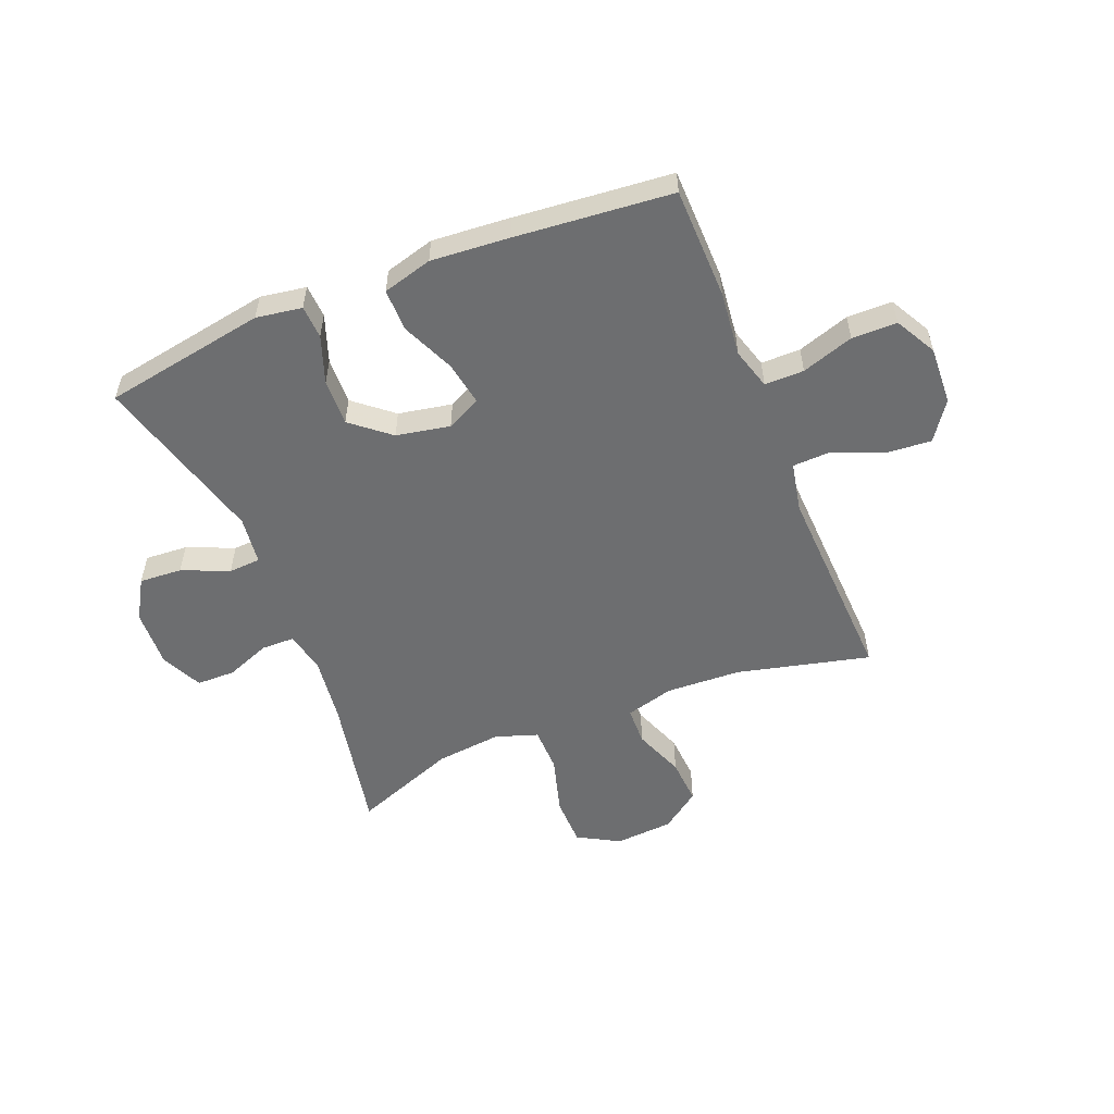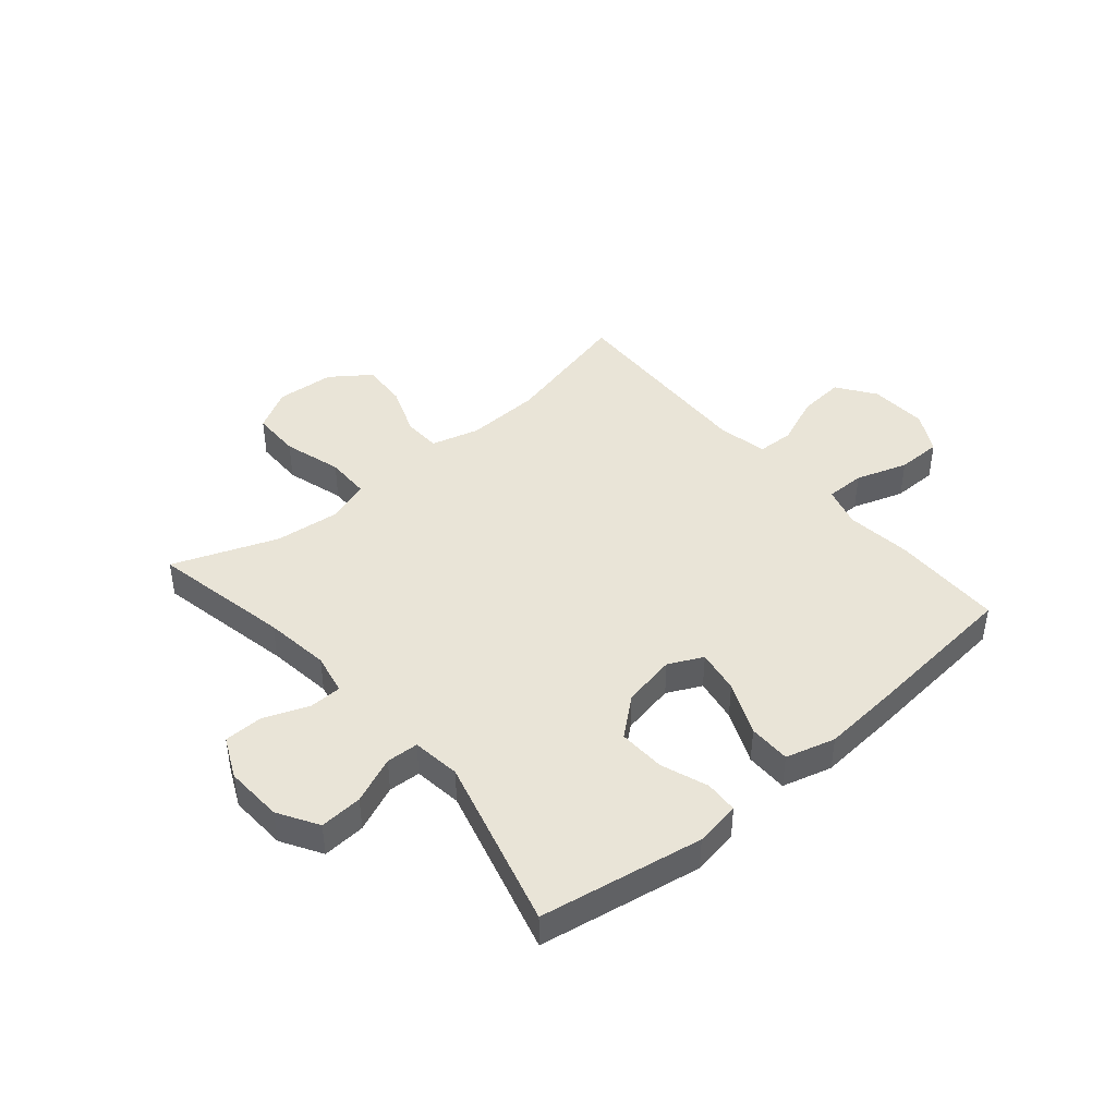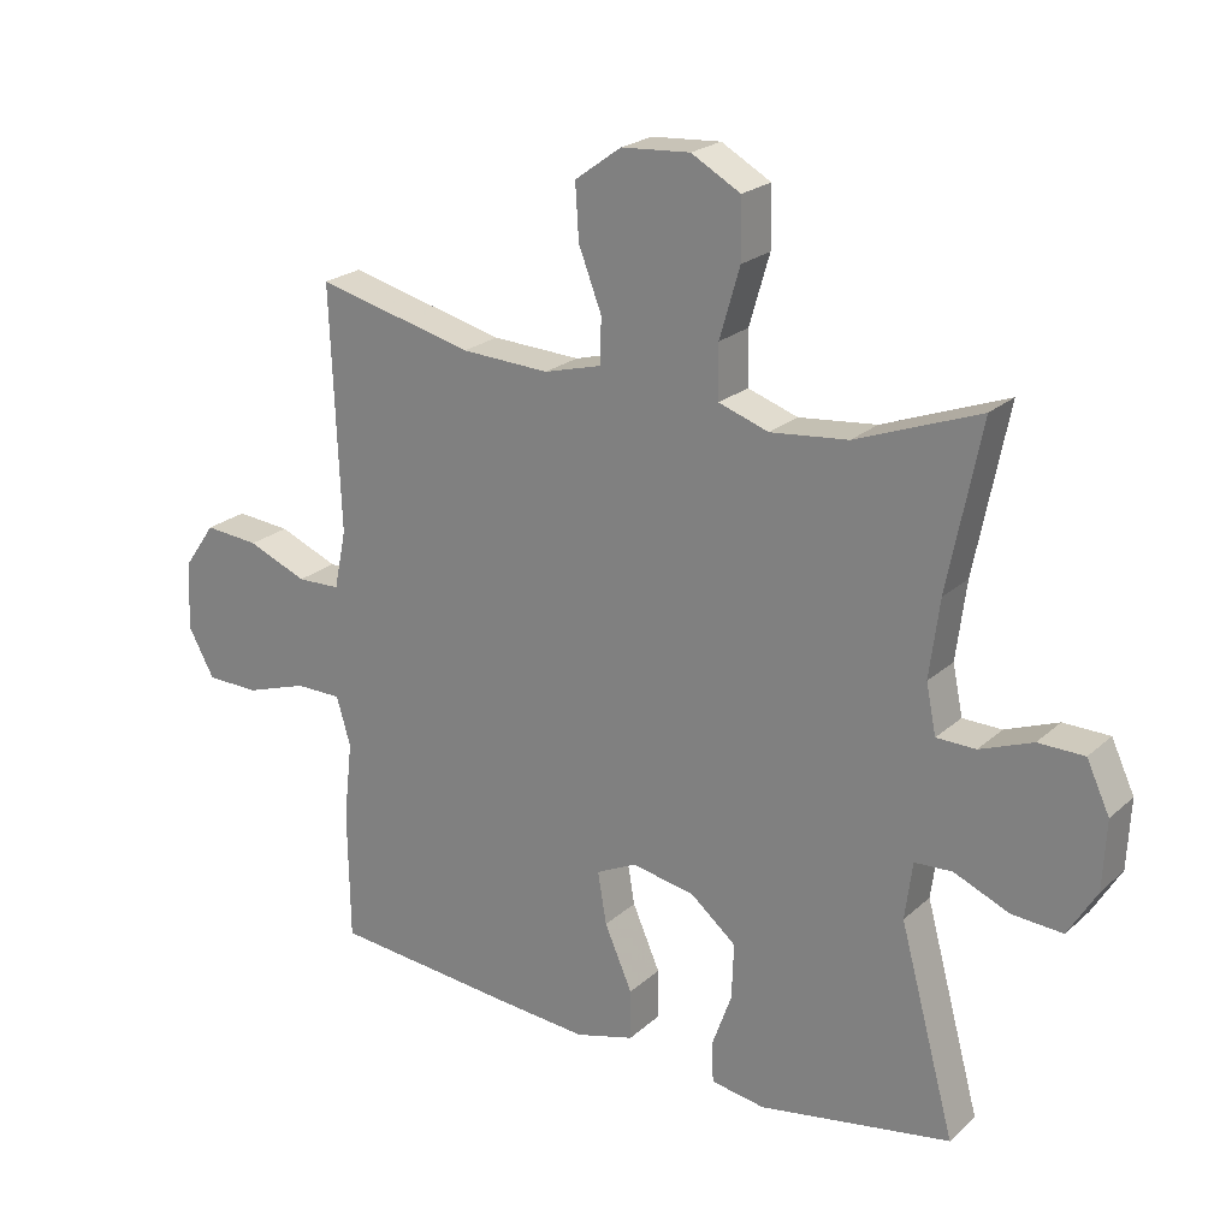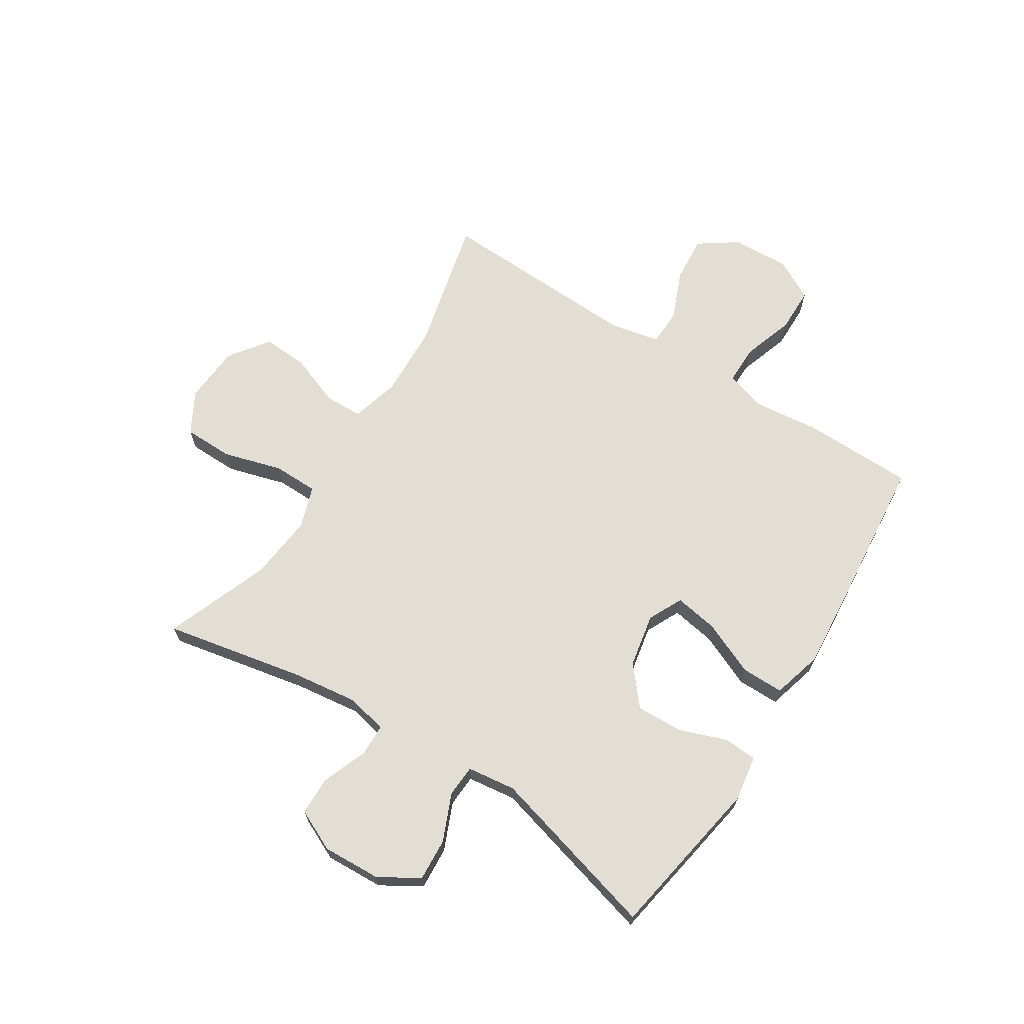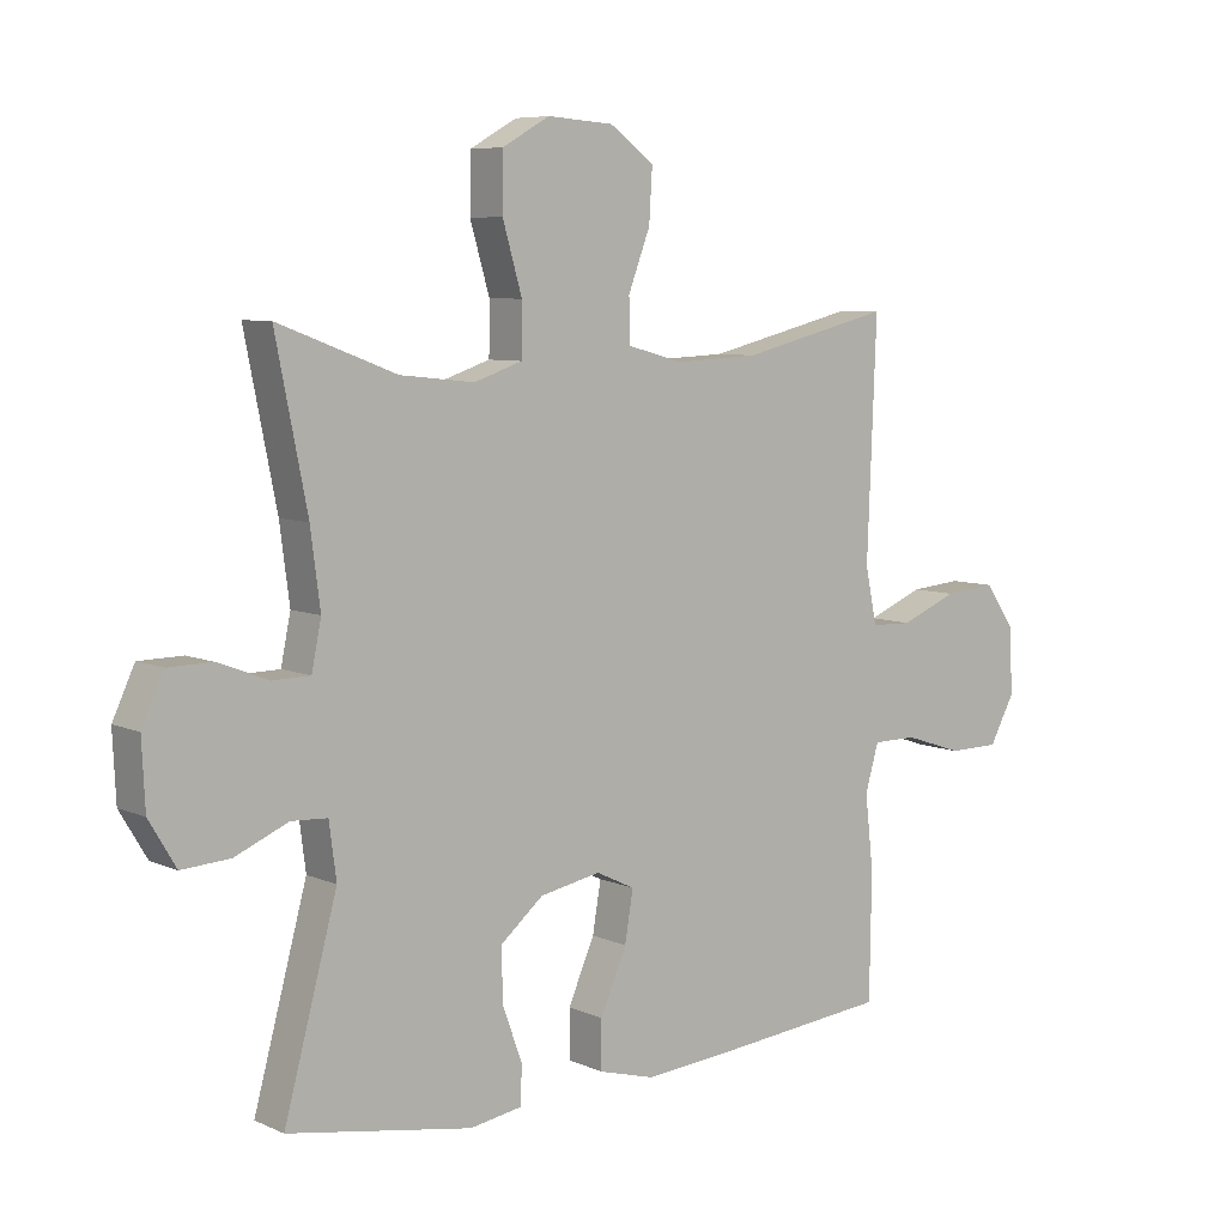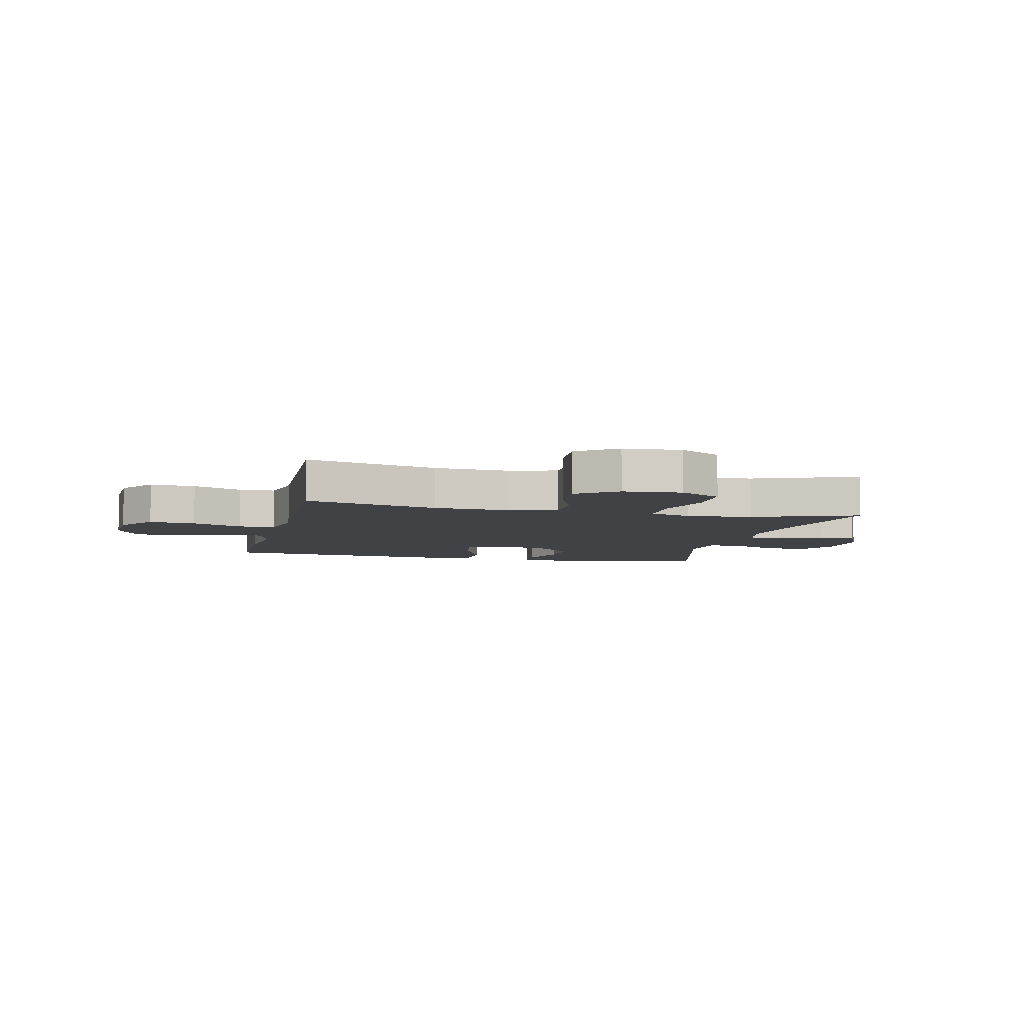
<metadata>
{"format":"obj","ext":"obj","renderer":"f3d","projection":"perspective","resolution":1024,"background":"white","views":[{"elev":-54.3,"azim":-157.9,"up":"+Y"},{"elev":43.2,"azim":139.6,"up":"+Y"},{"elev":22.5,"azim":34.1,"up":"+Z"},{"elev":67.3,"azim":122.5,"up":"+Y"},{"elev":7.1,"azim":141.2,"up":"+Z"},{"elev":-6.3,"azim":-13.2,"up":"+Y"}]}
</metadata>
<code>
v 0.5 0.07 0.5
v 0.451 0.07 0.256
v 0.436 0.07 0.141
v 0.451 0.07 0.068
v 0.509 0.07 0.067
v 0.587 0.07 0.097
v 0.655 0.07 0.096
v 0.689 0.07 0.023
v 0.684 0.07 -0.079
v 0.642 0.07 -0.149
v 0.567 0.07 -0.144
v 0.485 0.07 -0.109
v 0.429 0.07 -0.112
v 0.418 0.07 -0.197
v 0.5 0.07 -0.5
v 0.215 0.07 -0.549
v 0.135 0.07 -0.536
v 0.132 0.07 -0.478
v 0.162 0.07 -0.395
v 0.165 0.07 -0.313
v 0.098 0.07 -0.257
v 0.004 0.07 -0.239
v -0.056 0.07 -0.268
v -0.043 0.07 -0.345
v -0.002 0.07 -0.439
v -0.002 0.07 -0.513
v -0.089 0.07 -0.537
v -0.226 0.07 -0.526
v -0.5 0.07 -0.5
v -0.503 0.07 -0.305
v -0.49 0.07 -0.19
v -0.511 0.07 -0.118
v -0.58 0.07 -0.118
v -0.671 0.07 -0.148
v -0.75 0.07 -0.147
v -0.789 0.07 -0.075
v -0.784 0.07 0.027
v -0.737 0.07 0.094
v -0.656 0.07 0.087
v -0.568 0.07 0.051
v -0.504 0.07 0.053
v -0.486 0.07 0.14
v -0.5 0.07 0.5
v -0.267 0.07 0.443
v -0.136 0.07 0.437
v -0.051 0.07 0.46
v -0.049 0.07 0.527
v -0.083 0.07 0.616
v -0.088 0.07 0.697
v -0.019 0.07 0.747
v 0.083 0.07 0.754
v 0.156 0.07 0.713
v 0.157 0.07 0.626
v 0.127 0.07 0.523
v 0.128 0.07 0.444
v 0.202 0.07 0.419
v 0.317 0.07 0.431
v 0.5 0 0.5
v 0.451 0 0.256
v 0.436 0 0.141
v 0.451 0 0.068
v 0.509 0 0.067
v 0.587 0 0.097
v 0.655 0 0.096
v 0.689 0 0.023
v 0.684 0 -0.079
v 0.642 0 -0.149
v 0.567 0 -0.144
v 0.485 0 -0.109
v 0.429 0 -0.112
v 0.418 0 -0.197
v 0.5 0 -0.5
v 0.215 0 -0.549
v 0.135 0 -0.536
v 0.132 0 -0.478
v 0.162 0 -0.395
v 0.165 0 -0.313
v 0.098 0 -0.257
v 0.004 0 -0.239
v -0.056 0 -0.268
v -0.043 0 -0.345
v -0.002 0 -0.439
v -0.002 0 -0.513
v -0.089 0 -0.537
v -0.226 0 -0.526
v -0.5 0 -0.5
v -0.503 0 -0.305
v -0.49 0 -0.19
v -0.511 0 -0.118
v -0.58 0 -0.118
v -0.671 0 -0.148
v -0.75 0 -0.147
v -0.789 0 -0.075
v -0.784 0 0.027
v -0.737 0 0.094
v -0.656 0 0.087
v -0.568 0 0.051
v -0.504 0 0.053
v -0.486 0 0.14
v -0.5 0 0.5
v -0.267 0 0.443
v -0.136 0 0.437
v -0.051 0 0.46
v -0.049 0 0.527
v -0.083 0 0.616
v -0.088 0 0.697
v -0.019 0 0.747
v 0.083 0 0.754
v 0.156 0 0.713
v 0.157 0 0.626
v 0.127 0 0.523
v 0.128 0 0.444
v 0.202 0 0.419
v 0.317 0 0.431
f 52 53 54
f 51 52 54
f 50 51 54
f 49 50 54
f 48 49 54
f 47 48 54
f 46 47 54 55
f 45 46 55 56
f 42 43 44
f 44 45 56
f 42 44 56
f 41 42 56
f 38 39 40
f 37 38 40
f 36 37 40
f 35 36 40
f 34 35 40
f 33 34 40
f 32 33 40 41
f 41 56 57
f 32 41 57
f 31 32 57
f 29 30 31
f 28 29 31
f 27 28 31
f 26 27 31
f 25 26 31
f 24 25 31
f 17 18 19
f 16 17 19
f 15 16 19
f 14 15 19
f 13 14 19 20
f 10 11 12
f 9 10 12
f 8 9 12
f 7 8 12
f 6 7 12
f 5 6 12
f 4 5 12 13
f 13 20 21
f 4 13 21
f 3 4 21
f 57 1 2
f 23 24 31
f 57 2 3
f 31 57 3
f 23 31 3
f 22 23 3
f 3 21 22
f 111 110 109
f 111 109 108
f 111 108 107
f 111 107 106
f 111 106 105
f 111 105 104
f 112 111 104 103
f 113 112 103 102
f 101 100 99
f 113 102 101
f 113 101 99
f 113 99 98
f 97 96 95
f 97 95 94
f 97 94 93
f 97 93 92
f 97 92 91
f 97 91 90
f 98 97 90 89
f 114 113 98
f 114 98 89
f 114 89 88
f 88 87 86
f 88 86 85
f 88 85 84
f 88 84 83
f 88 83 82
f 88 82 81
f 76 75 74
f 76 74 73
f 76 73 72
f 76 72 71
f 77 76 71 70
f 69 68 67
f 69 67 66
f 69 66 65
f 69 65 64
f 69 64 63
f 69 63 62
f 70 69 62 61
f 78 77 70
f 78 70 61
f 78 61 60
f 59 58 114
f 88 81 80
f 60 59 114
f 60 114 88
f 60 88 80
f 60 80 79
f 79 78 60
f 1 58 59 2
f 2 59 60 3
f 3 60 61 4
f 4 61 62 5
f 5 62 63 6
f 6 63 64 7
f 7 64 65 8
f 8 65 66 9
f 9 66 67 10
f 10 67 68 11
f 11 68 69 12
f 12 69 70 13
f 13 70 71 14
f 14 71 72 15
f 15 72 73 16
f 16 73 74 17
f 17 74 75 18
f 18 75 76 19
f 19 76 77 20
f 20 77 78 21
f 21 78 79 22
f 22 79 80 23
f 23 80 81 24
f 24 81 82 25
f 25 82 83 26
f 26 83 84 27
f 27 84 85 28
f 28 85 86 29
f 29 86 87 30
f 30 87 88 31
f 31 88 89 32
f 32 89 90 33
f 33 90 91 34
f 34 91 92 35
f 35 92 93 36
f 36 93 94 37
f 37 94 95 38
f 38 95 96 39
f 39 96 97 40
f 40 97 98 41
f 41 98 99 42
f 42 99 100 43
f 43 100 101 44
f 44 101 102 45
f 45 102 103 46
f 46 103 104 47
f 47 104 105 48
f 48 105 106 49
f 49 106 107 50
f 50 107 108 51
f 51 108 109 52
f 52 109 110 53
f 53 110 111 54
f 54 111 112 55
f 55 112 113 56
f 56 113 114 57
f 57 114 58 1

</code>
